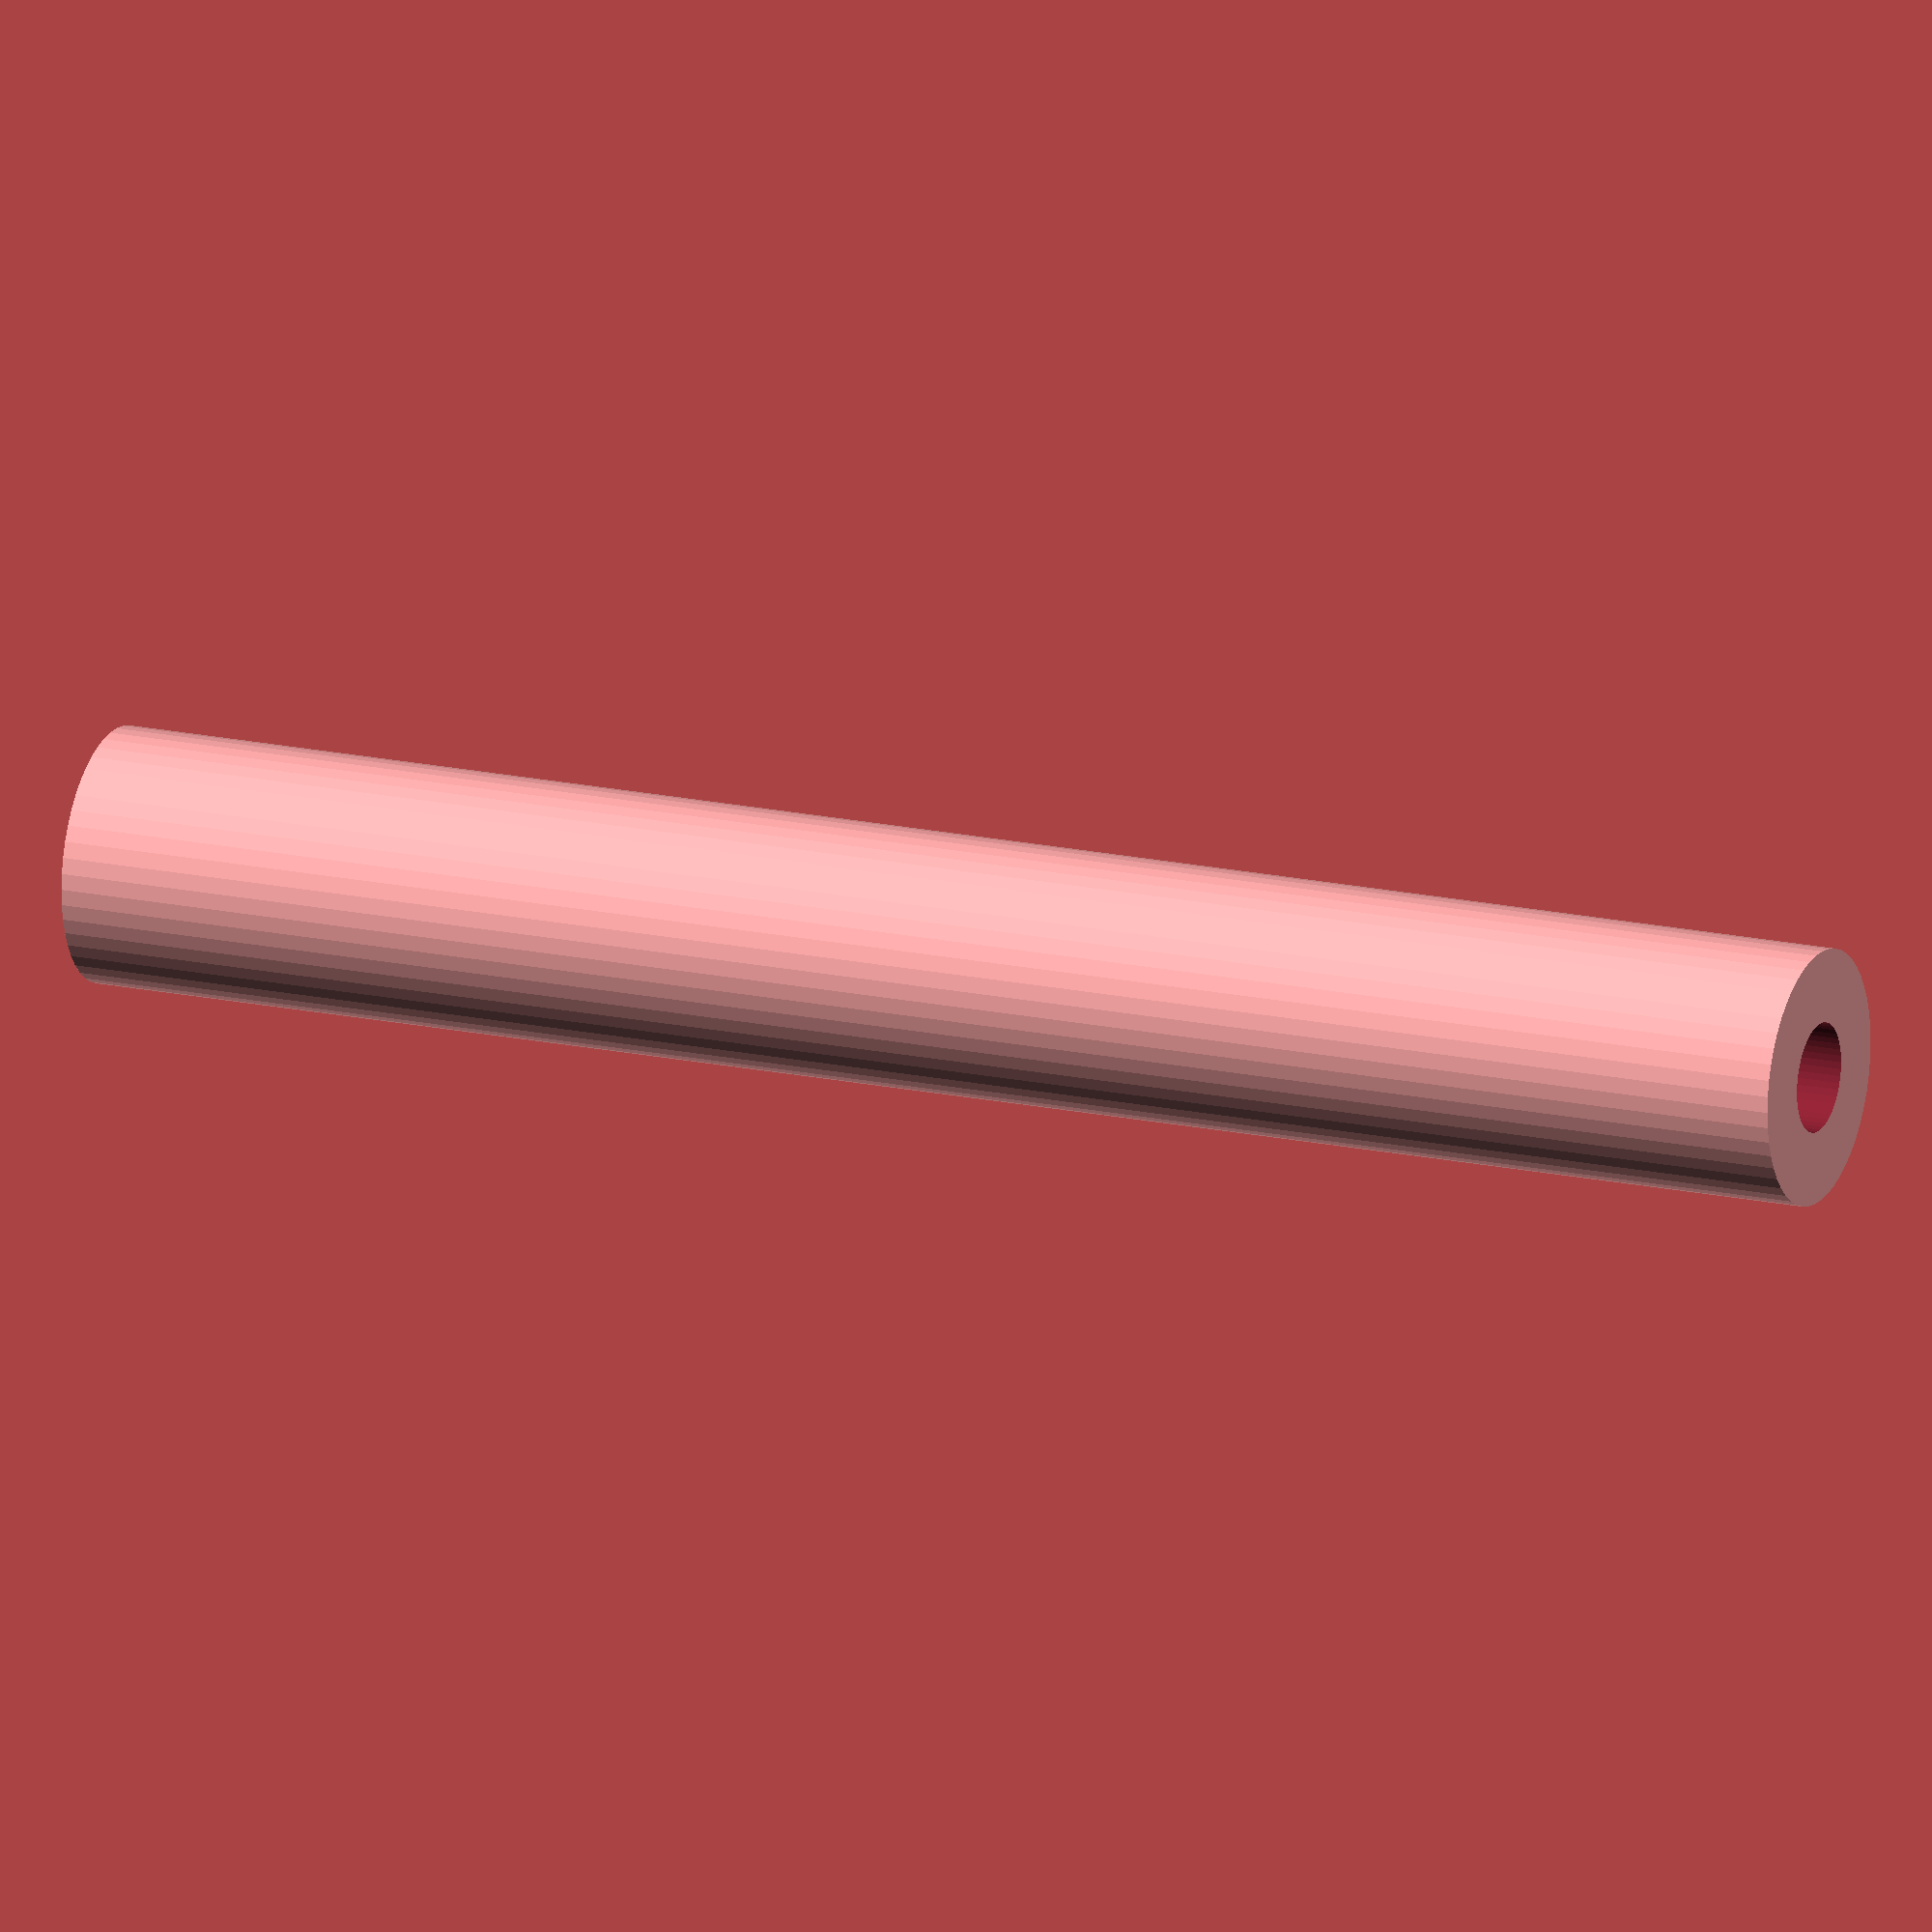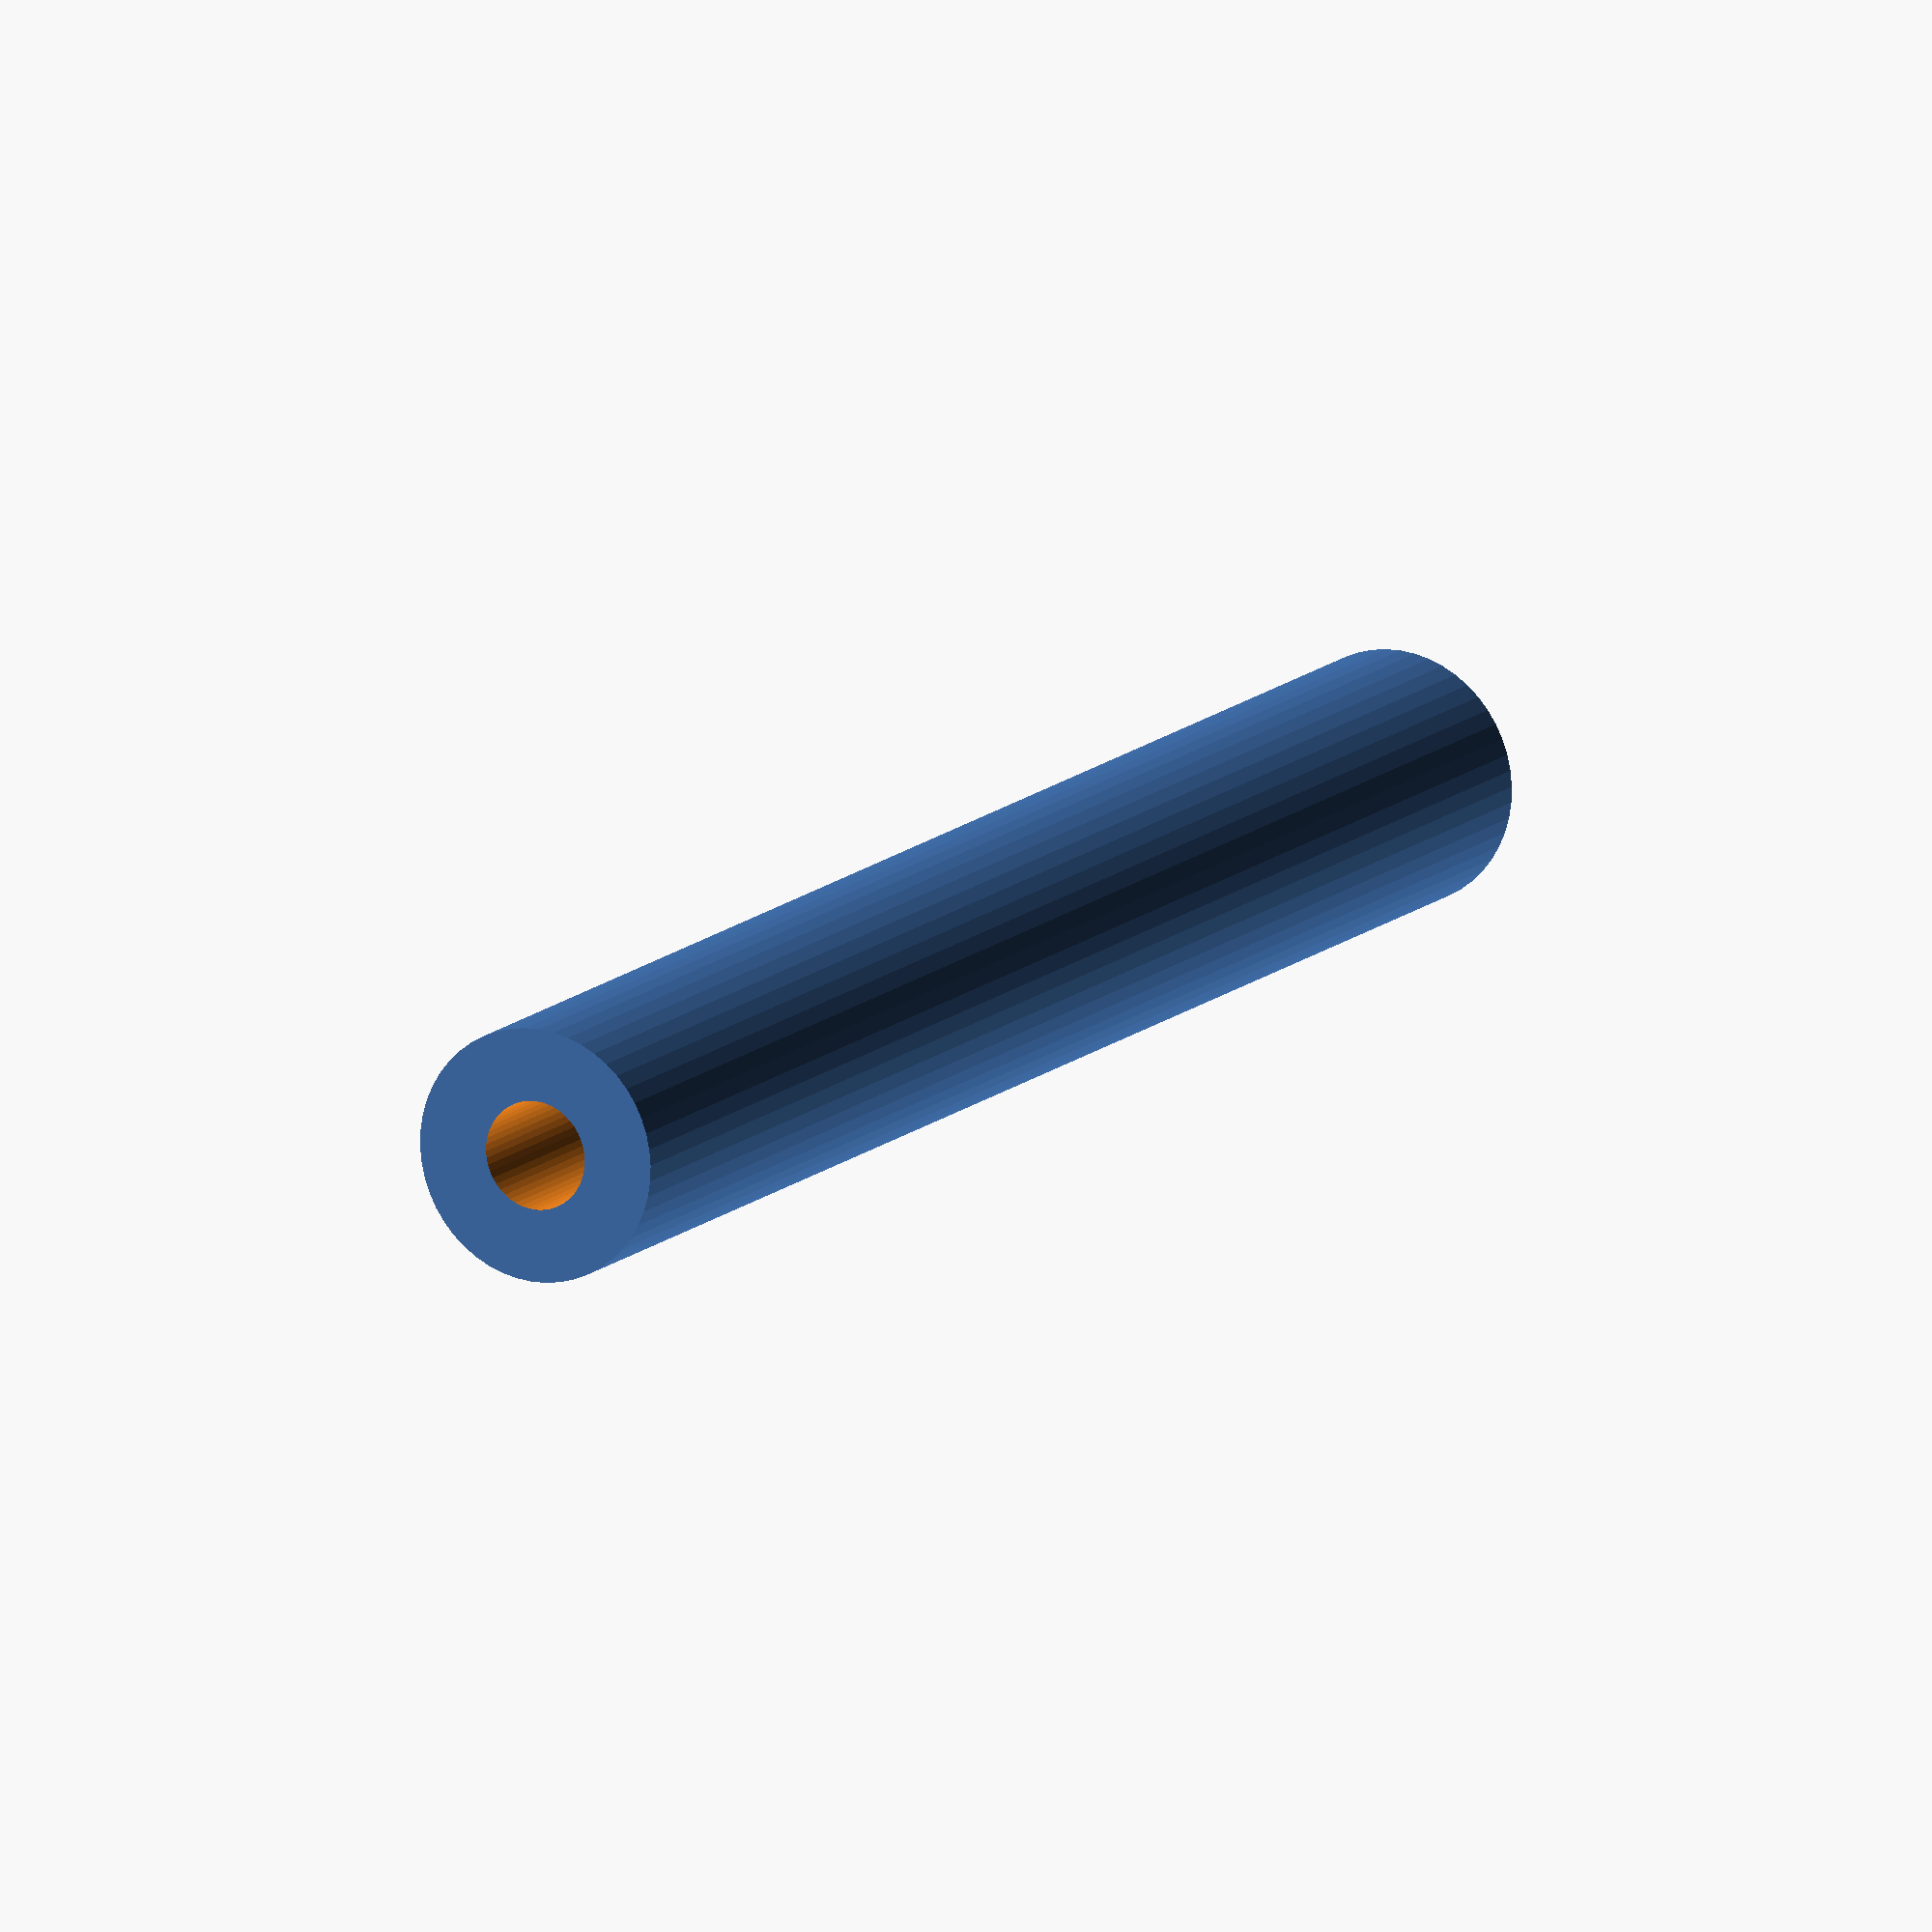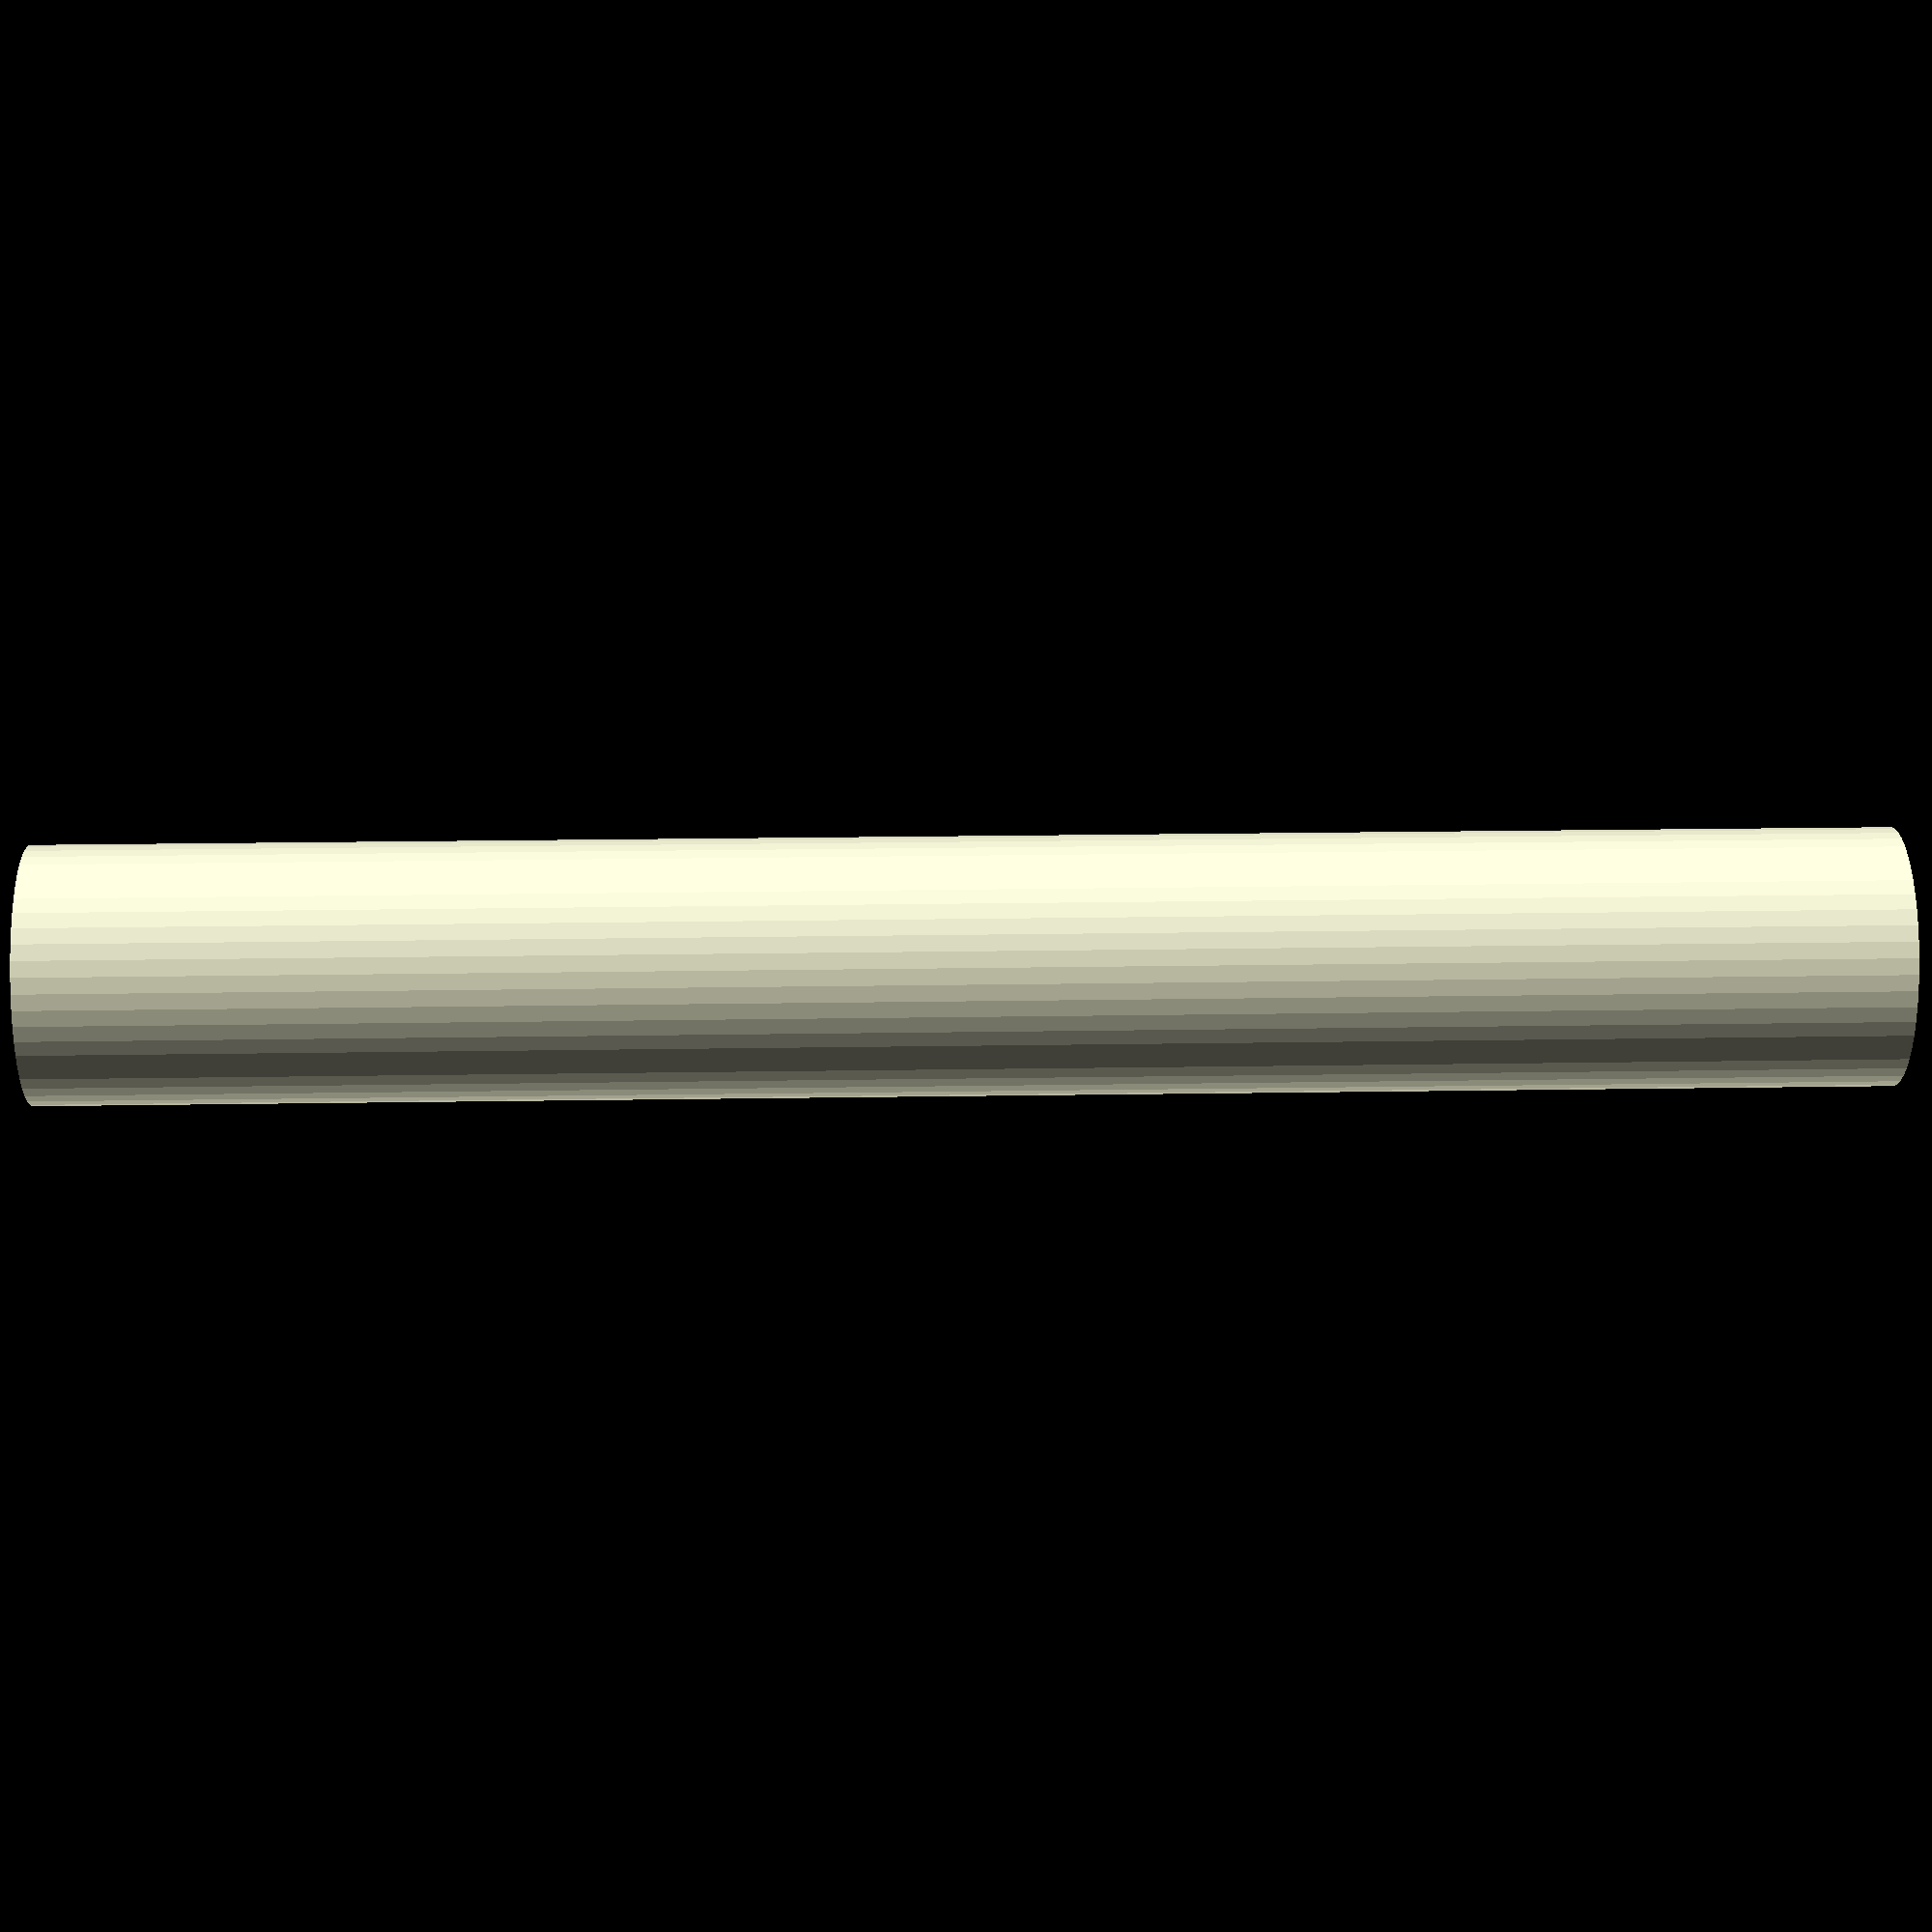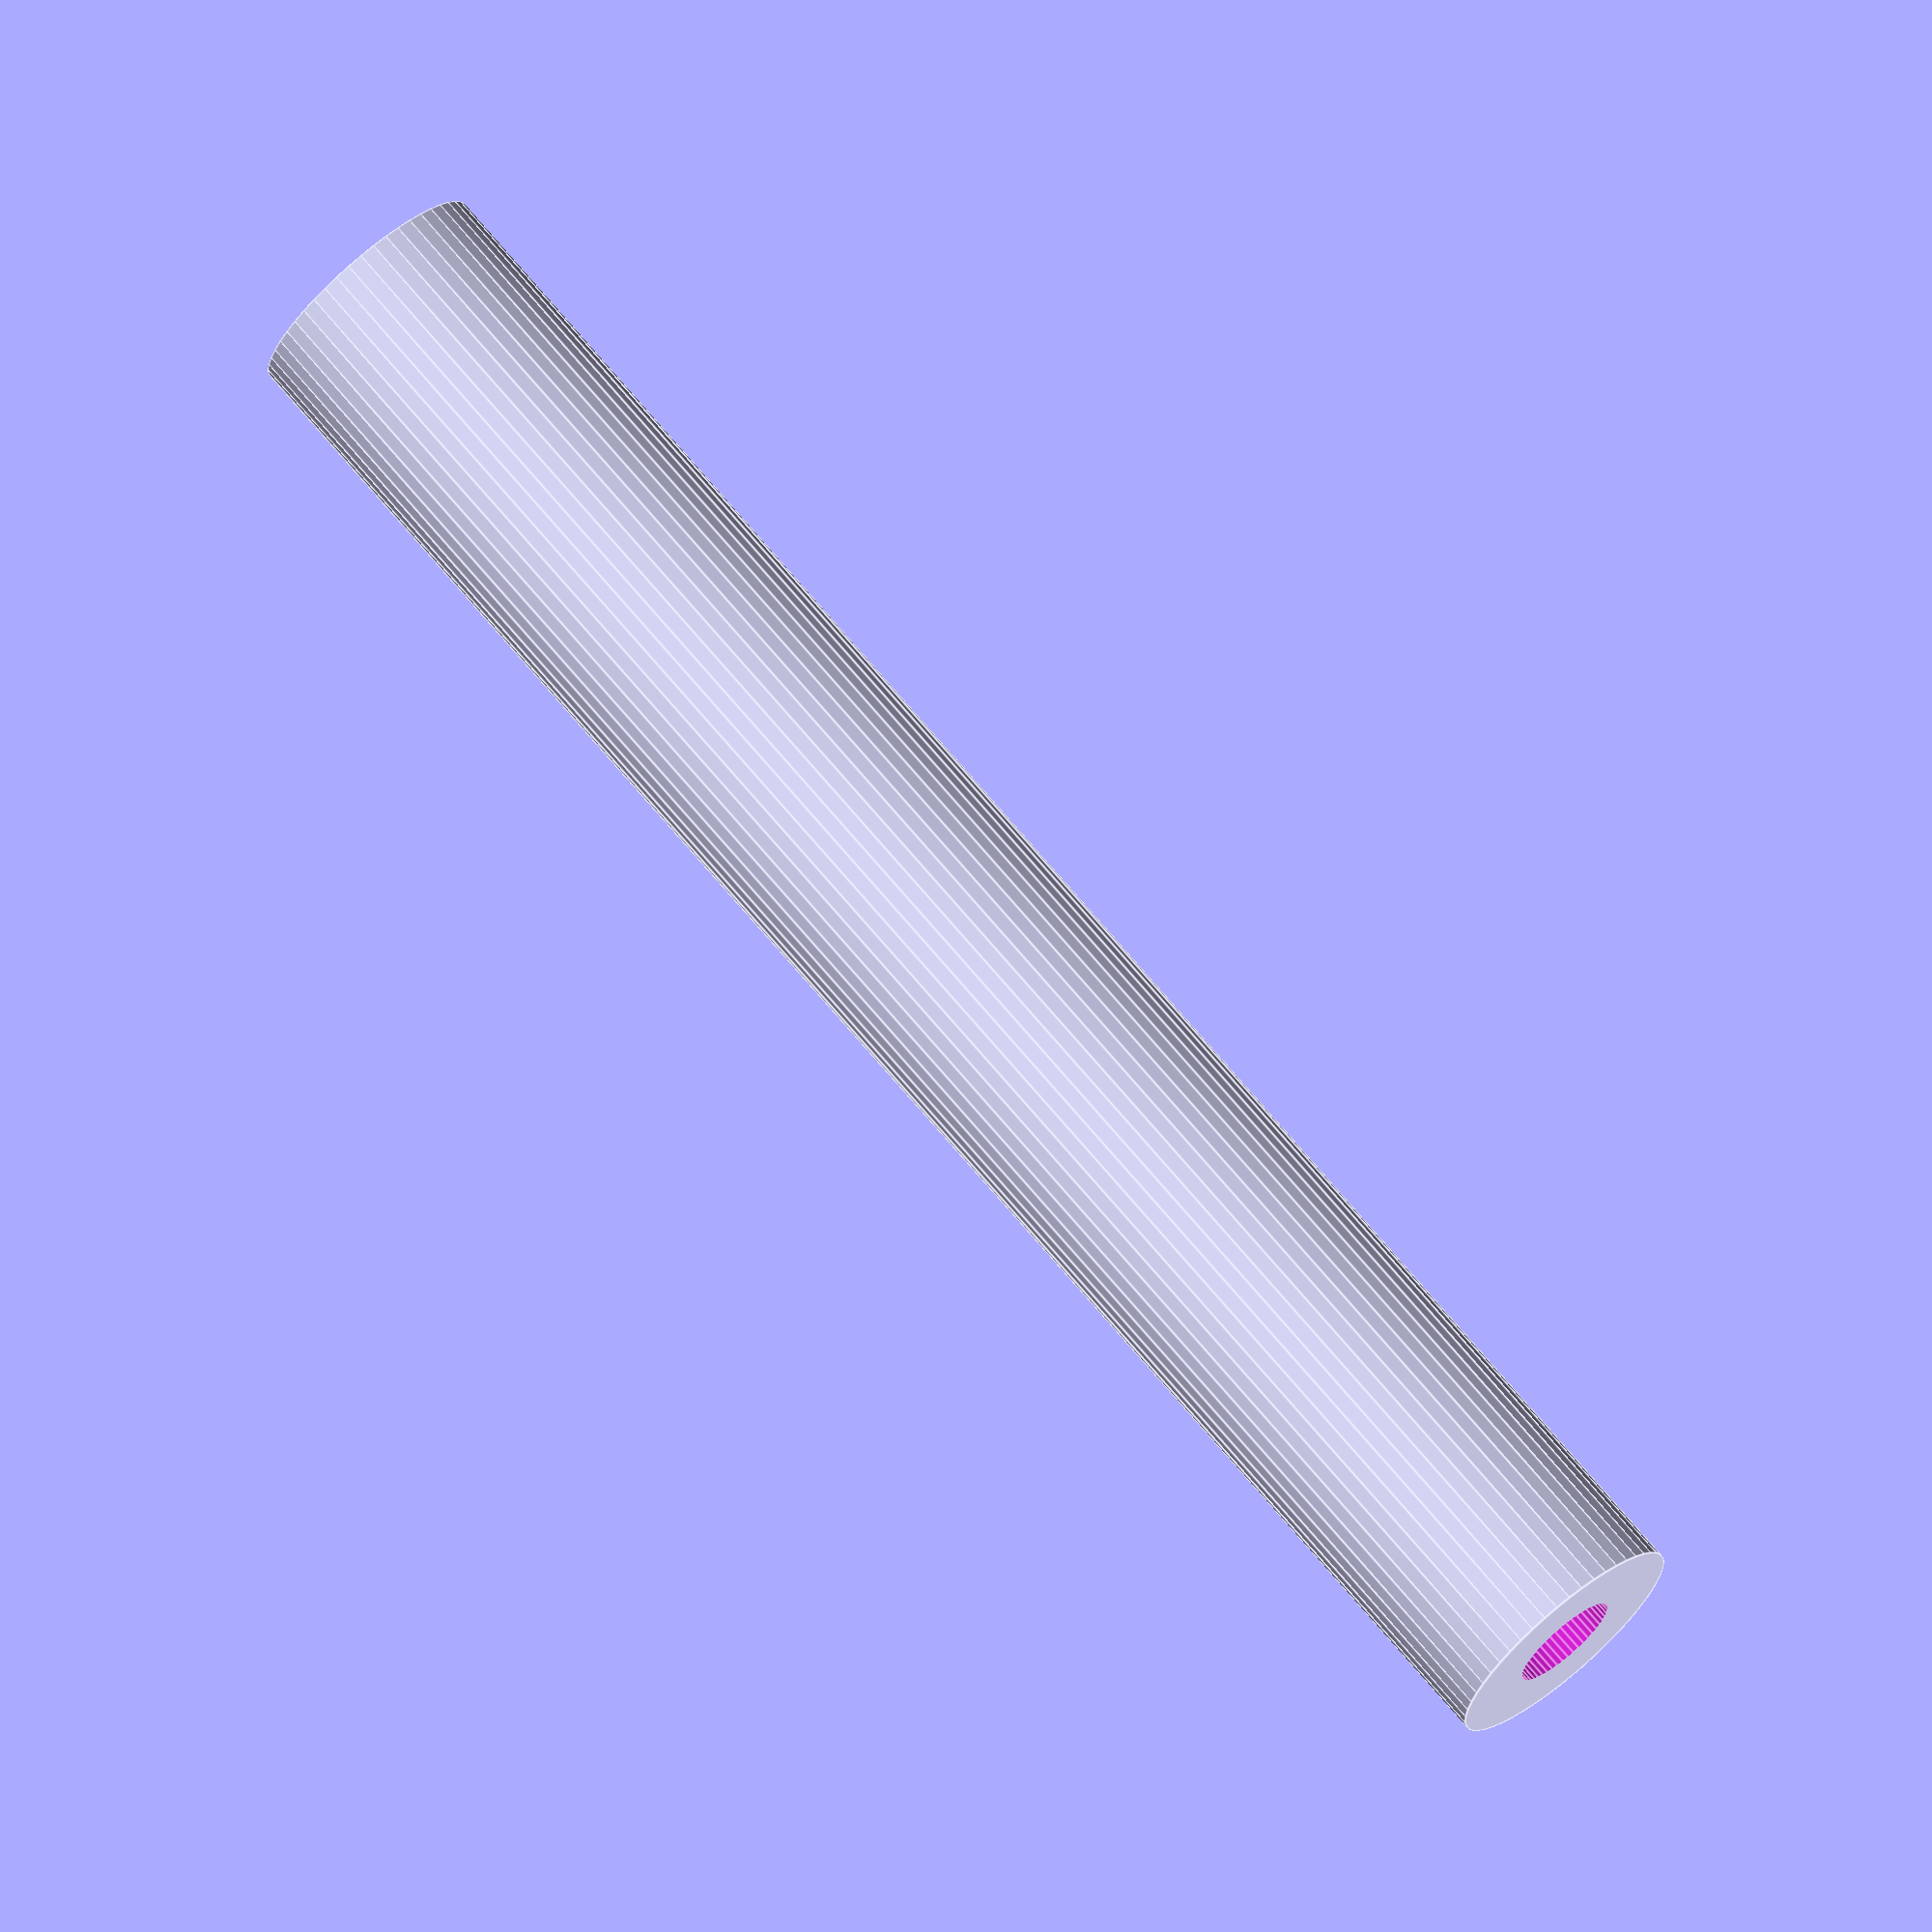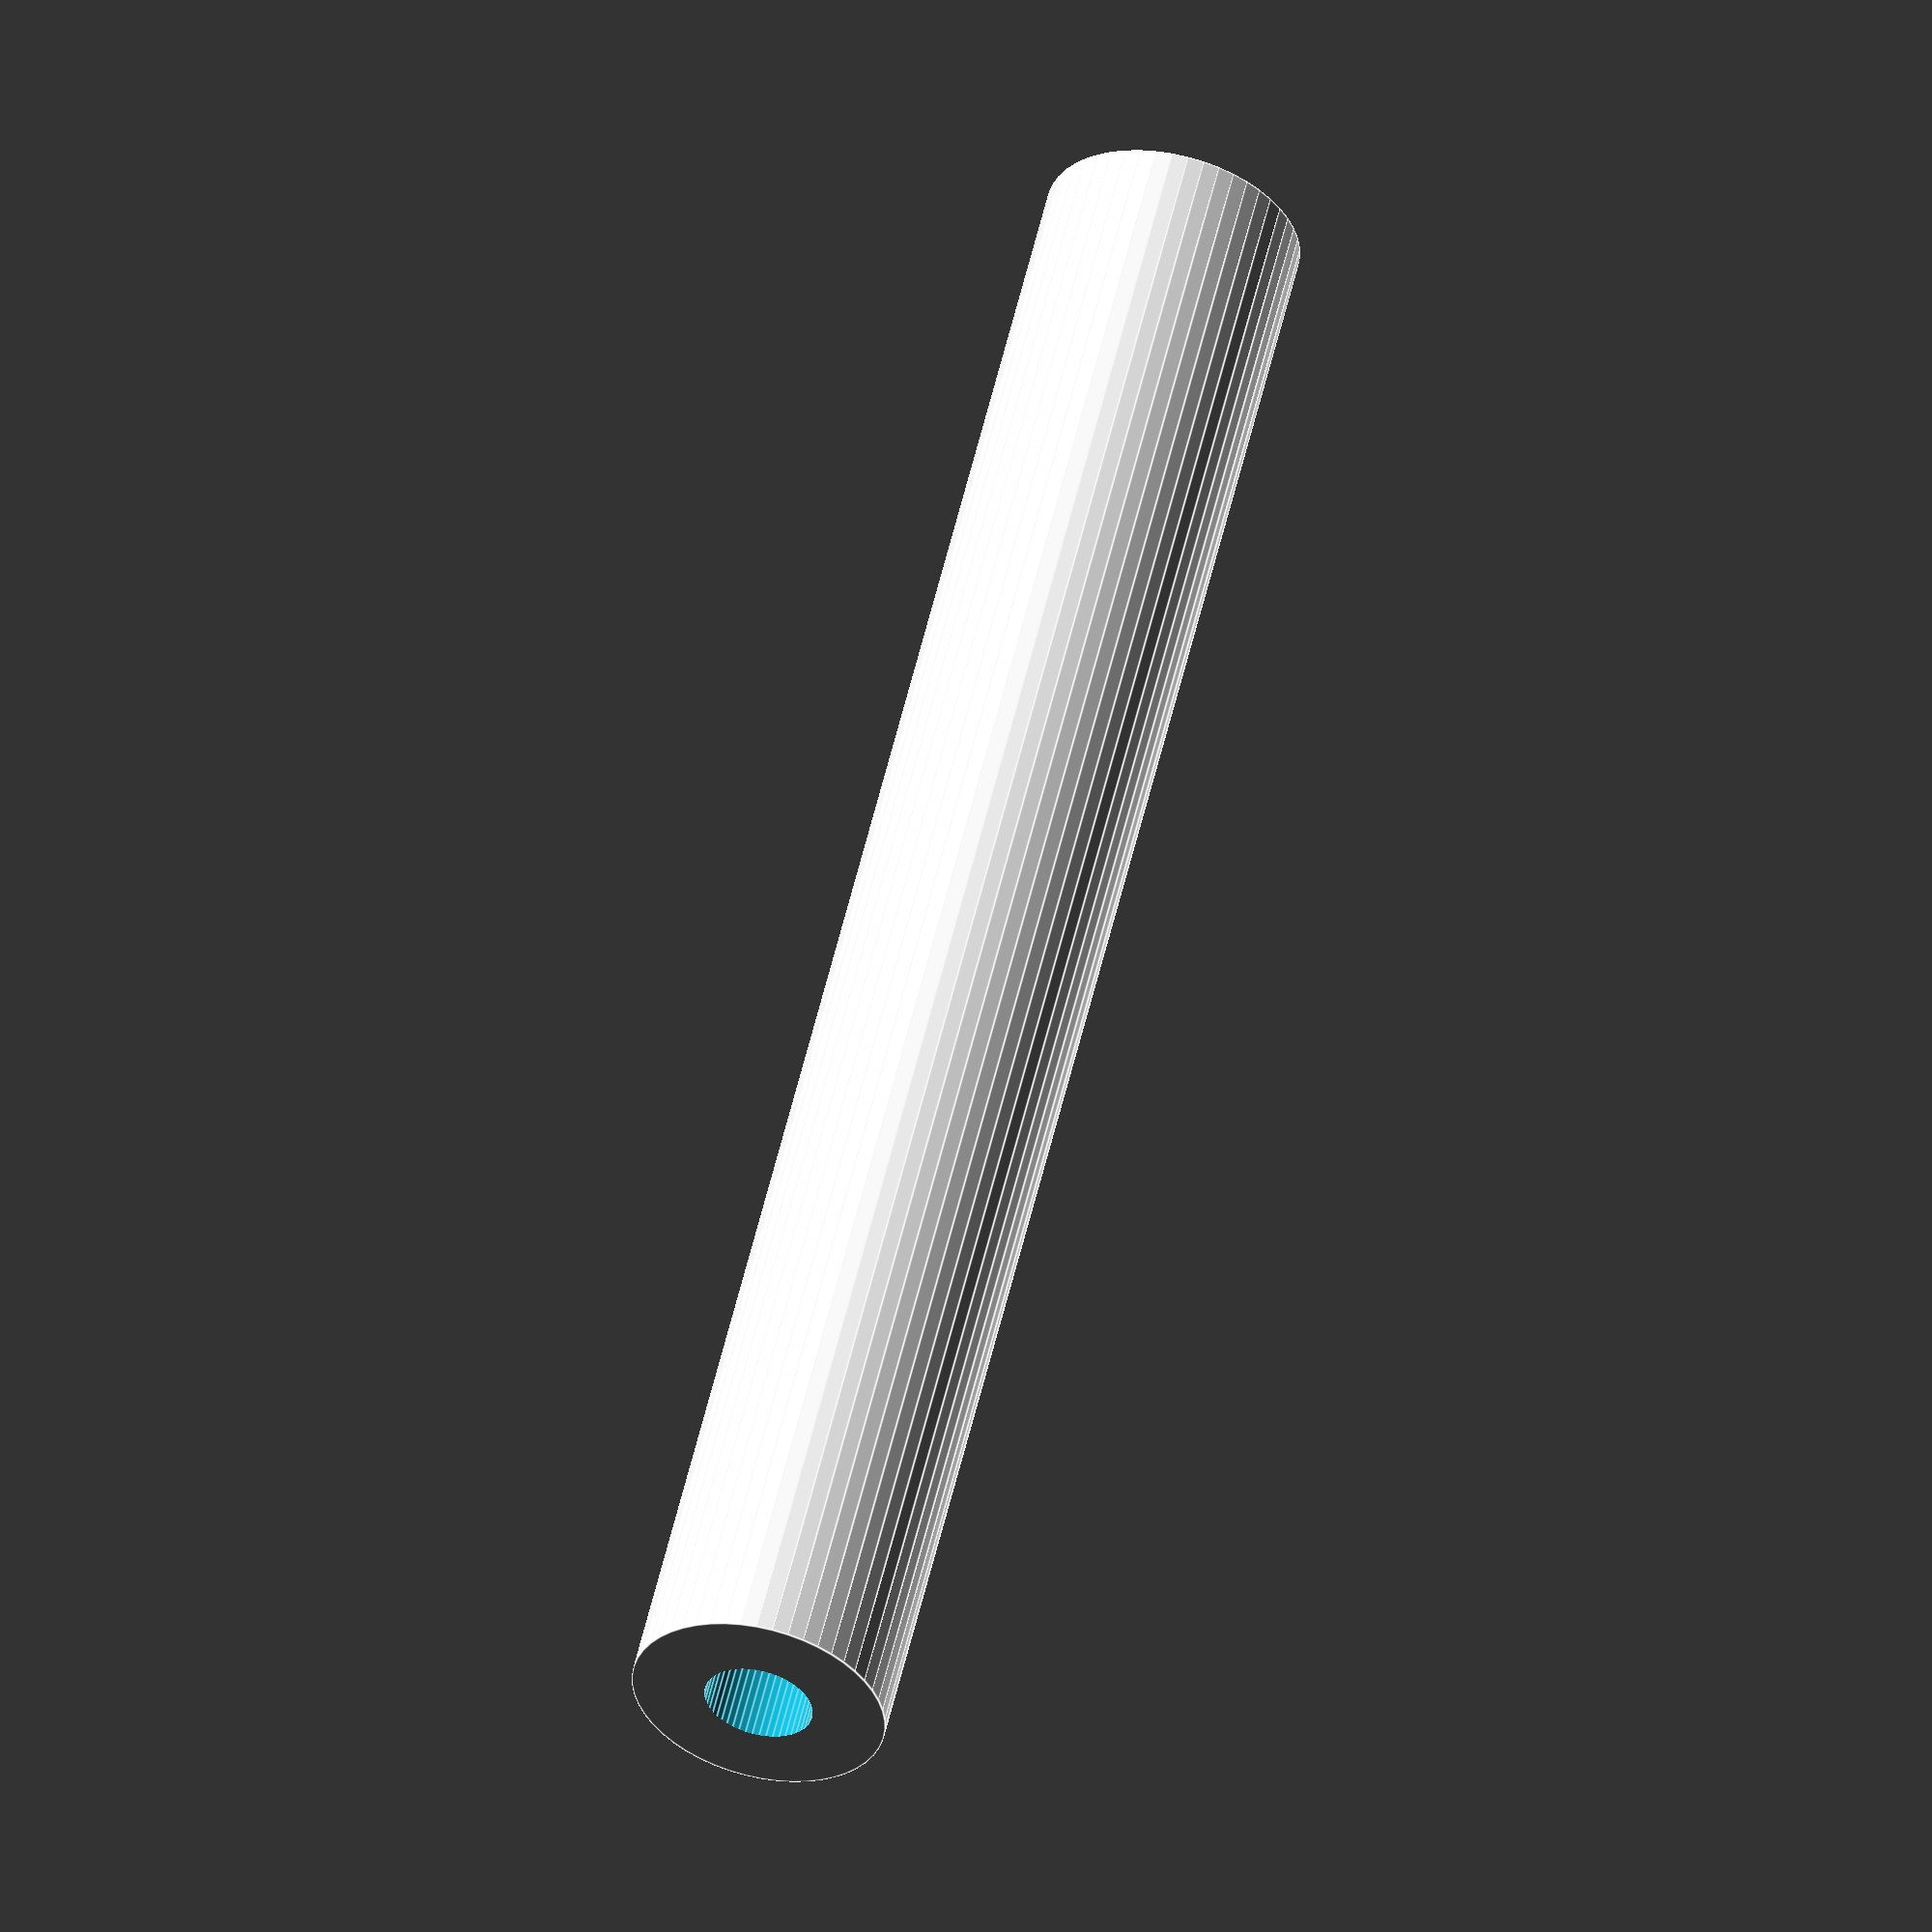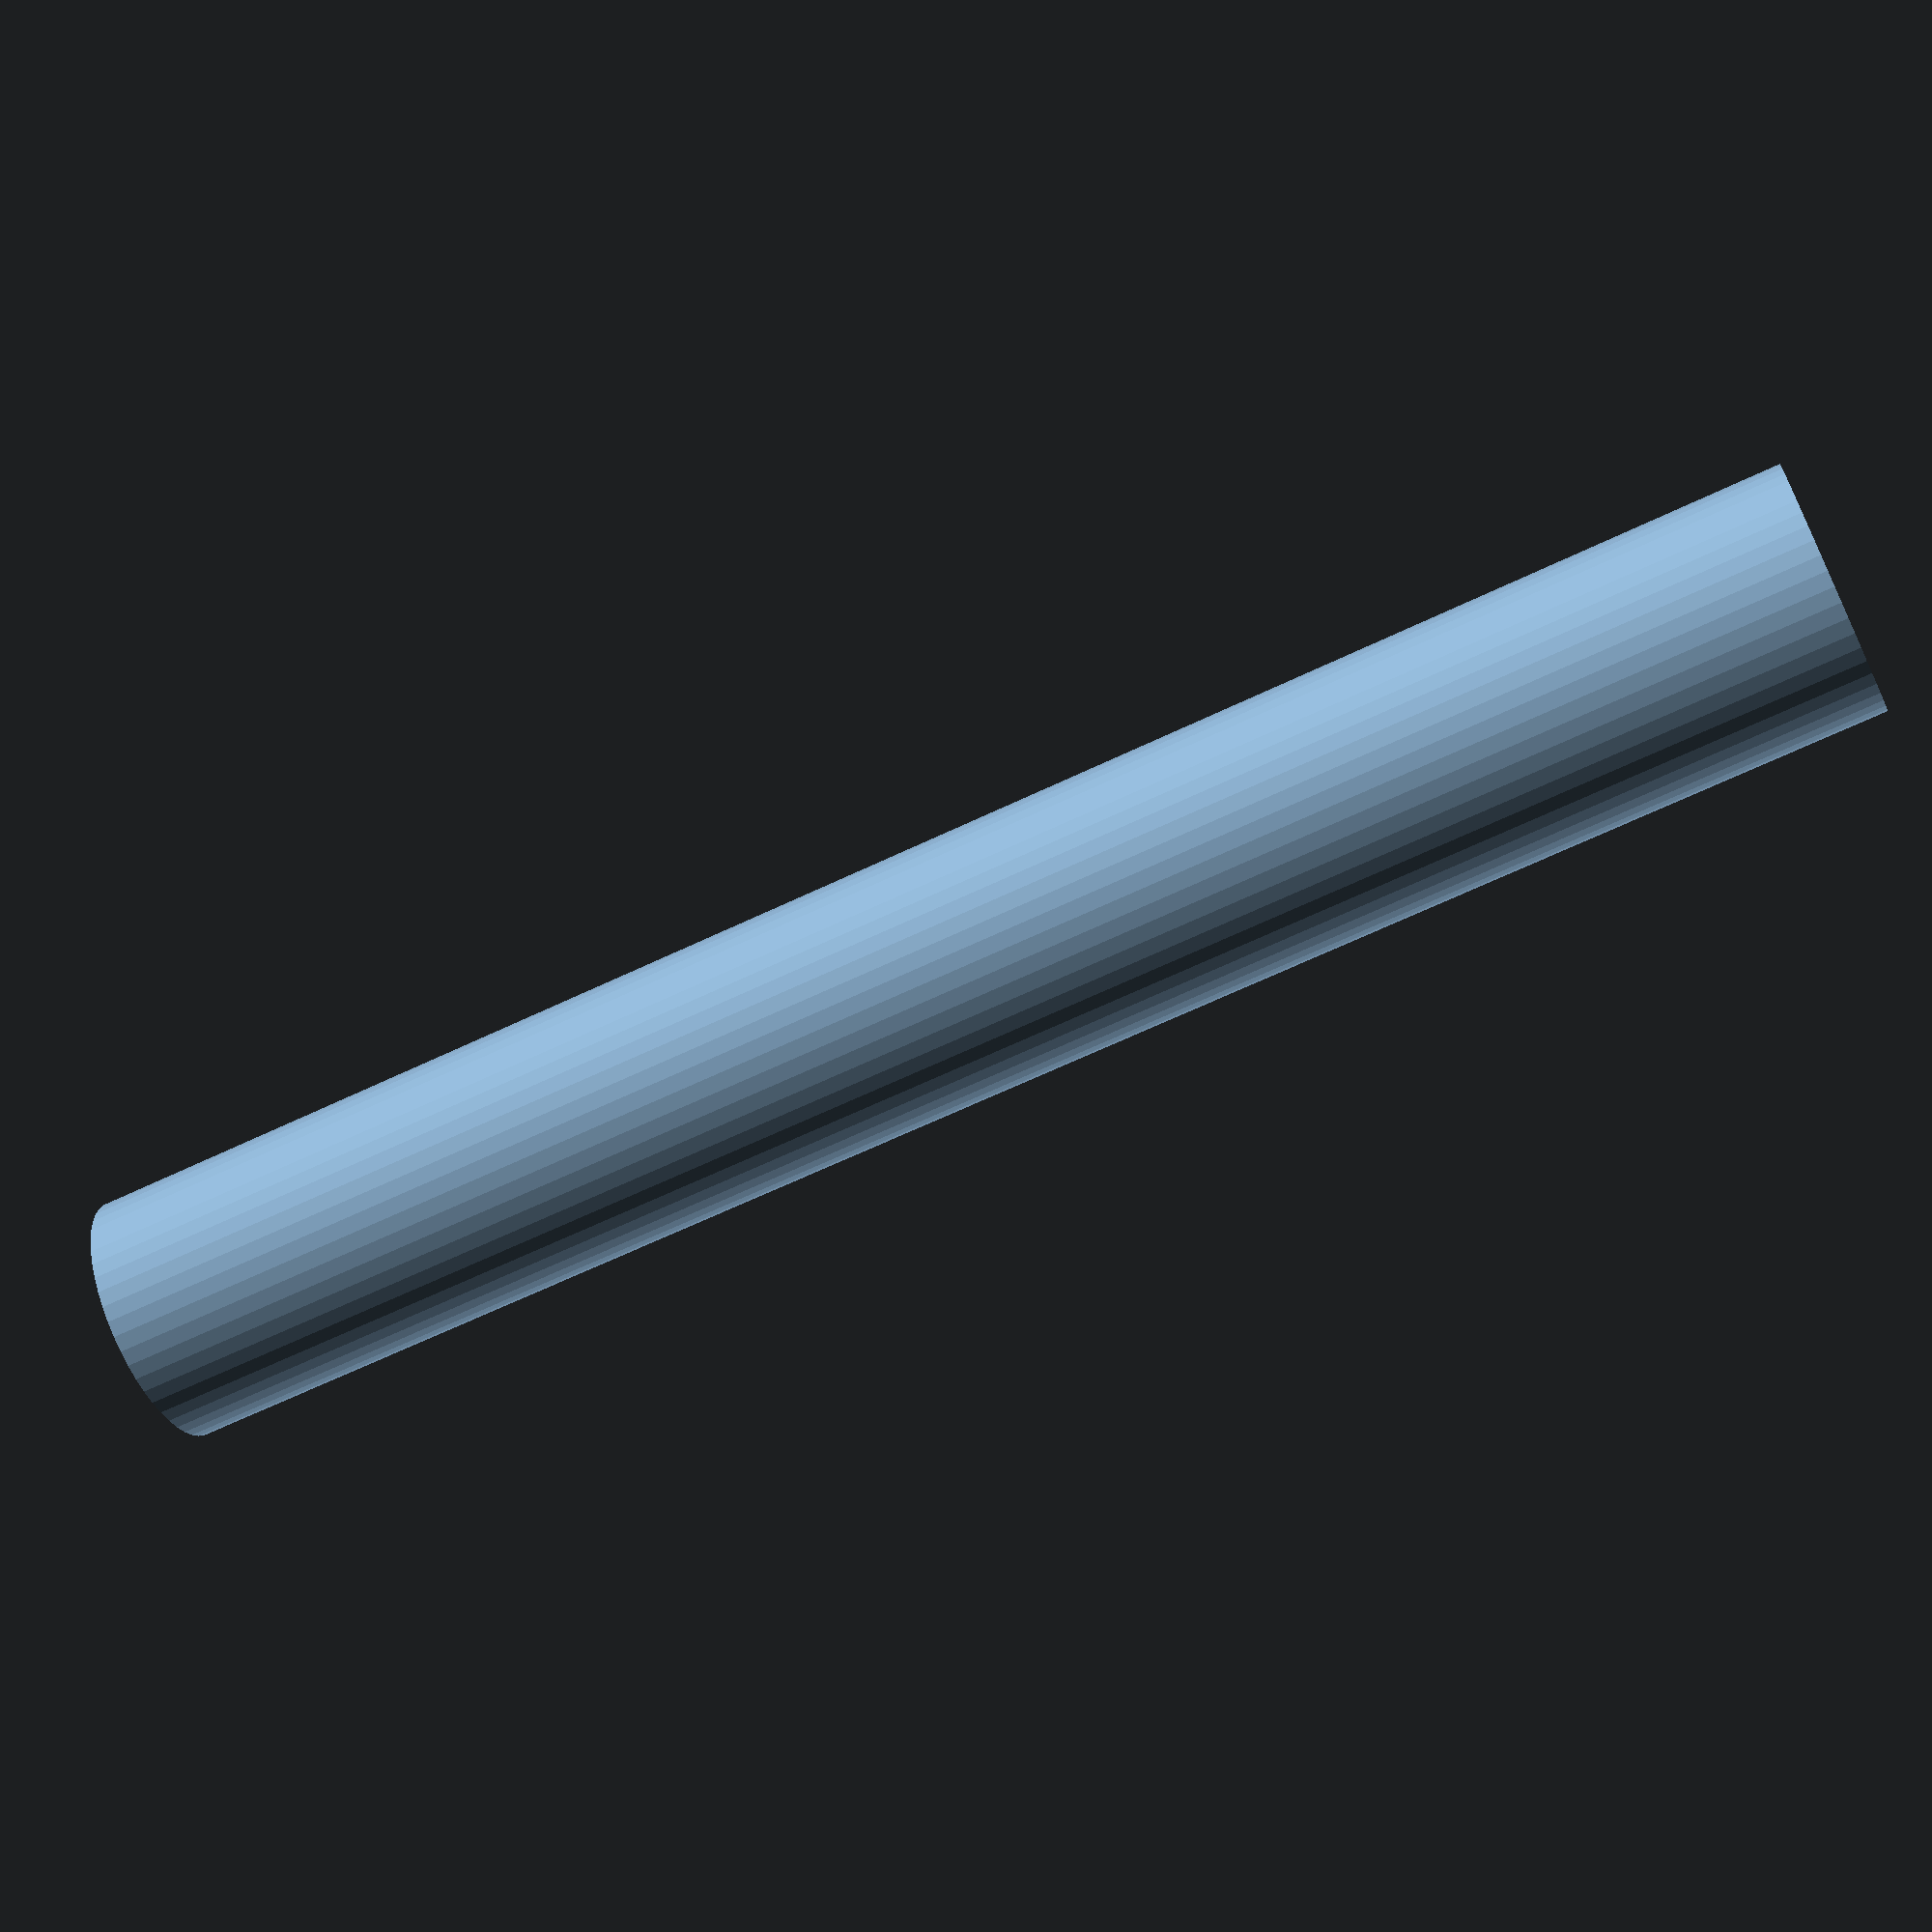
<openscad>
$fn = 50;


difference() {
	union() {
		translate(v = [0, 0, -50.0000000000]) {
			cylinder(h = 100, r = 7.0000000000);
		}
	}
	union() {
		translate(v = [0, 0, -100.0000000000]) {
			cylinder(h = 200, r = 3.0000000000);
		}
	}
}
</openscad>
<views>
elev=342.4 azim=208.5 roll=113.4 proj=o view=wireframe
elev=346.7 azim=167.3 roll=207.6 proj=o view=wireframe
elev=156.9 azim=179.4 roll=91.5 proj=p view=wireframe
elev=108.1 azim=14.9 roll=40.1 proj=o view=edges
elev=305.6 azim=263.5 roll=192.9 proj=o view=edges
elev=65.0 azim=211.0 roll=115.7 proj=p view=solid
</views>
